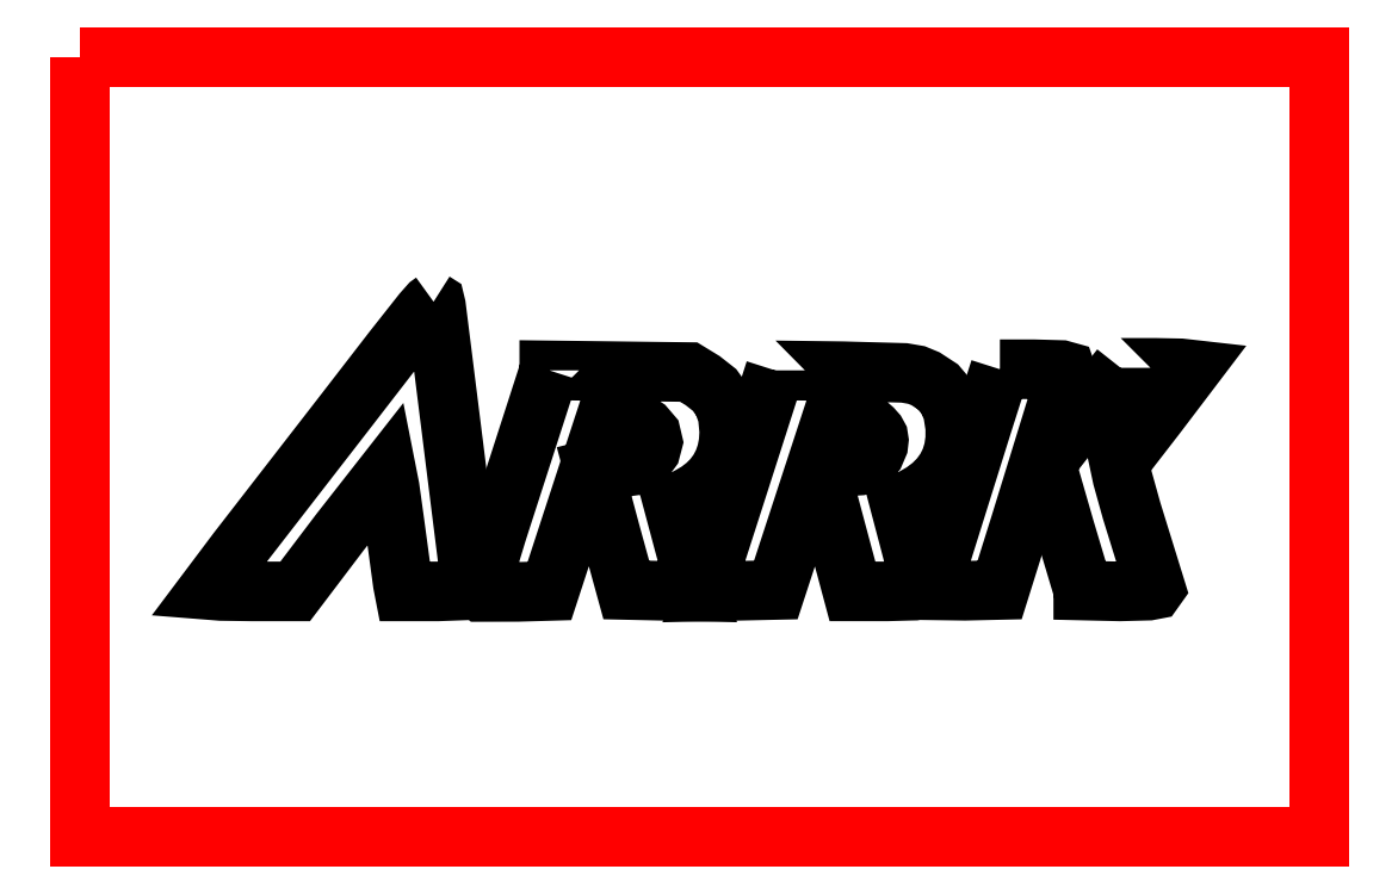
<metadata>
{"format":"dxf","ext":"dxf","renderer":"ezdxf+matplotlib","layout":"modelspace","background":"white","min_lineweight":24,"dpi":150}
</metadata>
<code>
0
SECTION
2
ENTITIES
0
LWPOLYLINE
8
0
90
22
70
0
10
35.85
20
46.6
30
0
10
35.56
20
46.39
30
0
10
35.02
20
45.77
30
0
10
32.79
20
42.95
30
0
10
28.96
20
38
30
0
10
20.88
20
27.56
30
0
10
18.65
20
24.58
30
0
10
19.62
20
24.51
30
0
10
21.97
20
24.47
30
0
10
25.29
20
24.47
30
0
10
28.72
20
29.01
30
0
10
32.27
20
33.55
30
0
10
32.5
20
32.39
30
0
10
32.89
20
29.61
30
0
10
33.5
20
25.07
30
0
10
33.62
20
24.47
30
0
10
36.18
20
24.47
30
0
10
38.75
20
24.57
30
0
10
36.04
20
46.26
30
0
10
35.97
20
46.52
30
0
10
35.85
20
46.6
30
0
10
35.85
20
46.6
30
0
0
LWPOLYLINE
8
0
90
21
70
0
10
88.29
20
41.55
30
0
10
86.37
20
39.12
30
0
10
83.19
20
35.06
30
0
10
82.72
20
34.38
30
0
10
82.63
20
34.12
30
0
10
84.03
20
29.24
30
0
10
85.44
20
24.54
30
0
10
85.44
20
24.54
30
0
10
88.24
20
24.47
30
0
10
90.43
20
24.53
30
0
10
90.86
20
24.61
30
0
10
90.95
20
24.74
30
0
10
89.12
20
30.64
30
0
10
88.42
20
33.17
30
0
10
88.18
20
34.29
30
0
10
90.98
20
37.91
30
0
10
93.65
20
41.42
30
0
10
92.86
20
41.51
30
0
10
90.97
20
41.55
30
0
10
88.29
20
41.55
30
0
10
88.29
20
41.55
30
0
0
LWPOLYLINE
8
0
90
12
70
0
10
79.07
20
41.44
30
0
10
77.7
20
37.12
30
0
10
73.76
20
24.56
30
0
10
76.41
20
24.52
30
0
10
79.05
20
24.58
30
0
10
80.64
20
29.66
30
0
10
84.17
20
41.12
30
0
10
84.11
20
41.28
30
0
10
83.76
20
41.38
30
0
10
81.66
20
41.44
30
0
10
79.07
20
41.44
30
0
10
79.07
20
41.44
30
0
0
LWPOLYLINE
8
0
90
52
70
0
10
61.92
20
41.35
30
0
10
61.58
20
40.32
30
0
10
59.07
20
32.47
30
0
10
56.69
20
25.06
30
0
10
56.49
20
24.46
30
0
10
59.23
20
24.52
30
0
10
61.97
20
24.58
30
0
10
64.06
20
30.96
30
0
10
66.14
20
37.33
30
0
10
67.47
20
37.4
30
0
10
68.19
20
37.42
30
0
10
68.67
20
37.36
30
0
10
69.01
20
37.2
30
0
10
69.36
20
36.9
30
0
10
69.63
20
36.59
30
0
10
69.78
20
36.31
30
0
10
69.83
20
36.01
30
0
10
69.79
20
35.64
30
0
10
69.52
20
35.02
30
0
10
69.06
20
34.47
30
0
10
68.7
20
34.22
30
0
10
68.28
20
34.08
30
0
10
66.88
20
33.99
30
0
10
65.52
20
33.92
30
0
10
65.37
20
33.77
30
0
10
65.41
20
33.5
30
0
10
66.68
20
28.74
30
0
10
67.82
20
24.48
30
0
10
70.47
20
24.48
30
0
10
72.53
20
24.53
30
0
10
72.98
20
24.62
30
0
10
73.11
20
24.74
30
0
10
72.25
20
28.03
30
0
10
71.45
20
31.08
30
0
10
72.41
20
31.58
30
0
10
73.22
20
32.05
30
0
10
73.91
20
32.58
30
0
10
74.5
20
33.17
30
0
10
74.96
20
33.81
30
0
10
75.31
20
34.52
30
0
10
75.55
20
35.29
30
0
10
75.66
20
36.11
30
0
10
75.67
20
36.99
30
0
10
75.47
20
38.26
30
0
10
75.04
20
39.28
30
0
10
74.35
20
40.09
30
0
10
73.4
20
40.71
30
0
10
72.7
20
41
30
0
10
71.77
20
41.16
30
0
10
67.14
20
41.29
30
0
10
61.92
20
41.35
30
0
10
61.92
20
41.35
30
0
0
LWPOLYLINE
8
0
90
48
70
0
10
44.68
20
41.35
30
0
10
43.44
20
37.51
30
0
10
40.72
20
29.08
30
0
10
39.6
20
25.4
30
0
10
39.47
20
24.66
30
0
10
39.49
20
24.49
30
0
10
39.56
20
24.43
30
0
10
42.29
20
24.44
30
0
10
44.69
20
24.51
30
0
10
46.79
20
30.92
30
0
10
48.88
20
37.33
30
0
10
50.15
20
37.4
30
0
10
51.28
20
37.36
30
0
10
51.66
20
37.23
30
0
10
52
20
37
30
0
10
52.45
20
36.48
30
0
10
52.59
20
35.89
30
0
10
52.42
20
35.25
30
0
10
51.95
20
34.62
30
0
10
51.56
20
34.27
30
0
10
51.17
20
34.08
30
0
10
50.59
20
34
30
0
10
49.68
20
33.98
30
0
10
48.53
20
33.94
30
0
10
48.05
20
33.82
30
0
10
49.31
20
29.12
30
0
10
50.56
20
24.58
30
0
10
53.27
20
24.52
30
0
10
55.98
20
24.46
30
0
10
55.05
20
27.76
30
0
10
54.16
20
31.09
30
0
10
55.3
20
31.67
30
0
10
56.03
20
32.09
30
0
10
56.66
20
32.57
30
0
10
57.19
20
33.11
30
0
10
57.63
20
33.71
30
0
10
57.97
20
34.37
30
0
10
58.22
20
35.08
30
0
10
58.37
20
35.85
30
0
10
58.42
20
36.67
30
0
10
58.3
20
37.93
30
0
10
57.93
20
38.99
30
0
10
57.29
20
39.86
30
0
10
56.38
20
40.57
30
0
10
55.32
20
41.22
30
0
10
50
20
41.29
30
0
10
44.68
20
41.35
30
0
10
44.68
20
41.35
30
0
0
LWPOLYLINE
8
0
90
6
70
0
10
8.855
20
65.3
30
0
10
8.855
20
5.708
30
0
10
103.4
20
5.708
30
0
10
103.4
20
65.3
30
0
10
8.855
20
65.3
30
0
10
8.855
20
65.3
30
0
0
ENDSEC
0
EOF

</code>
